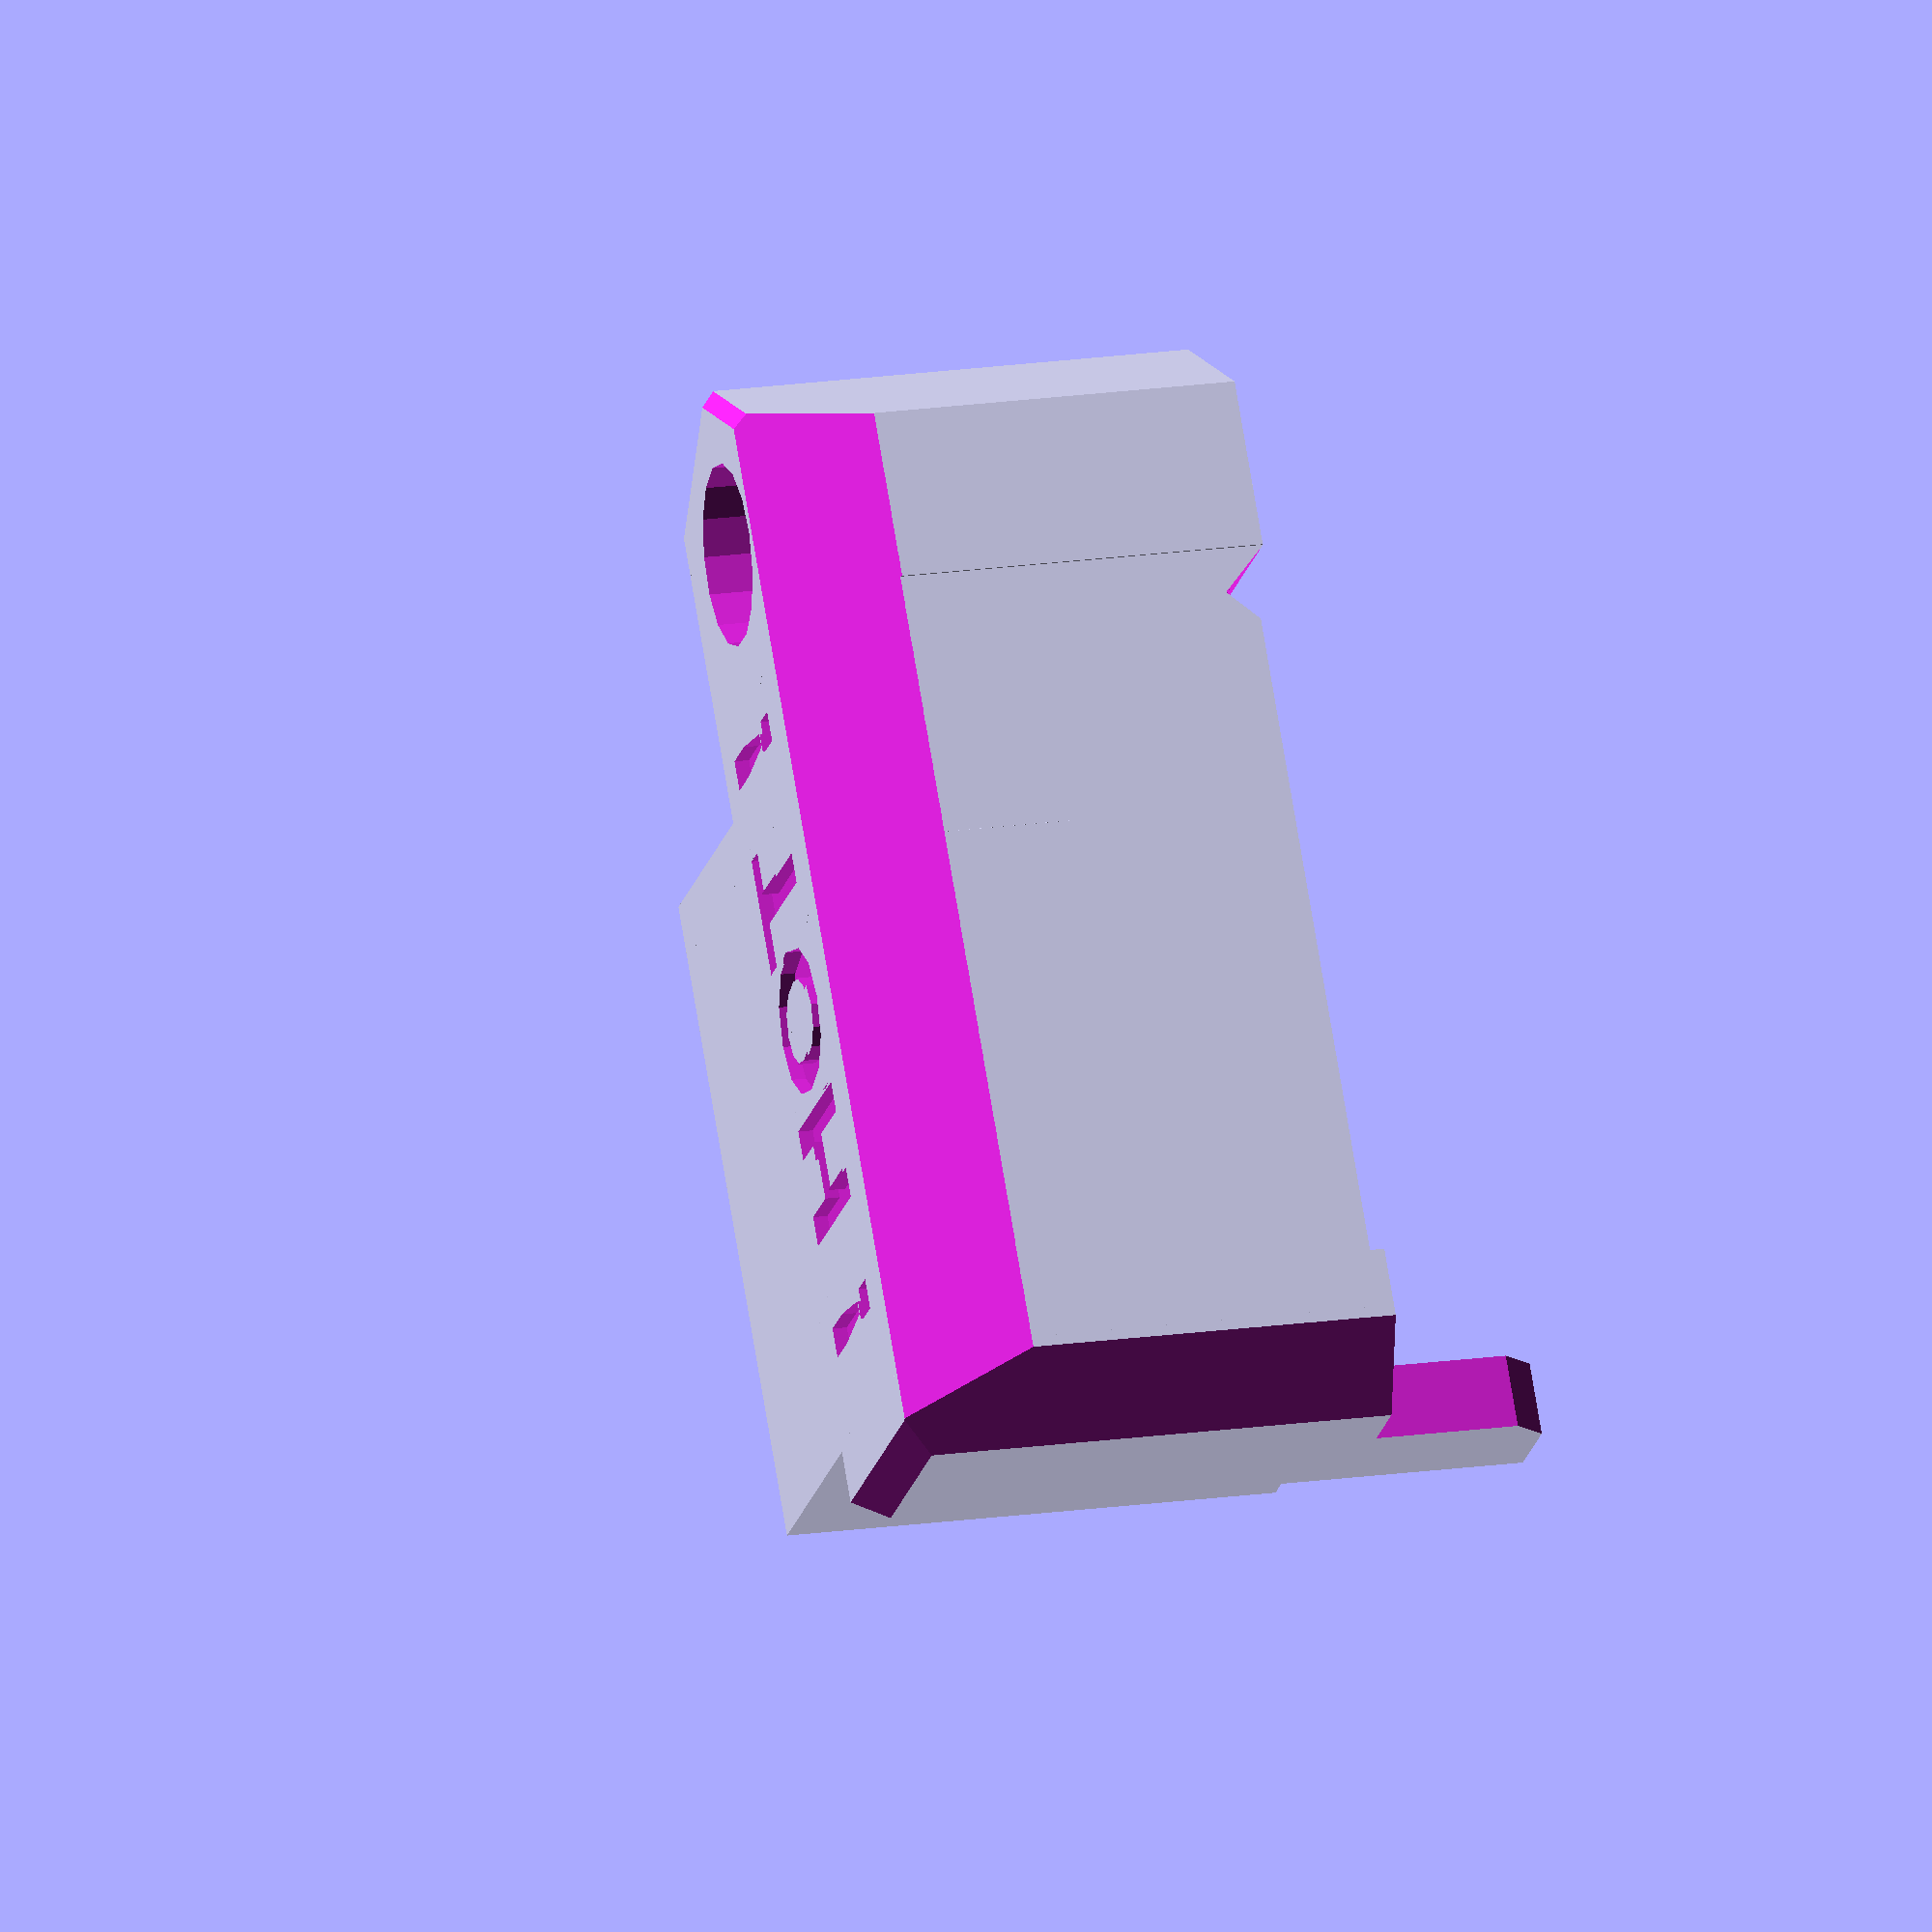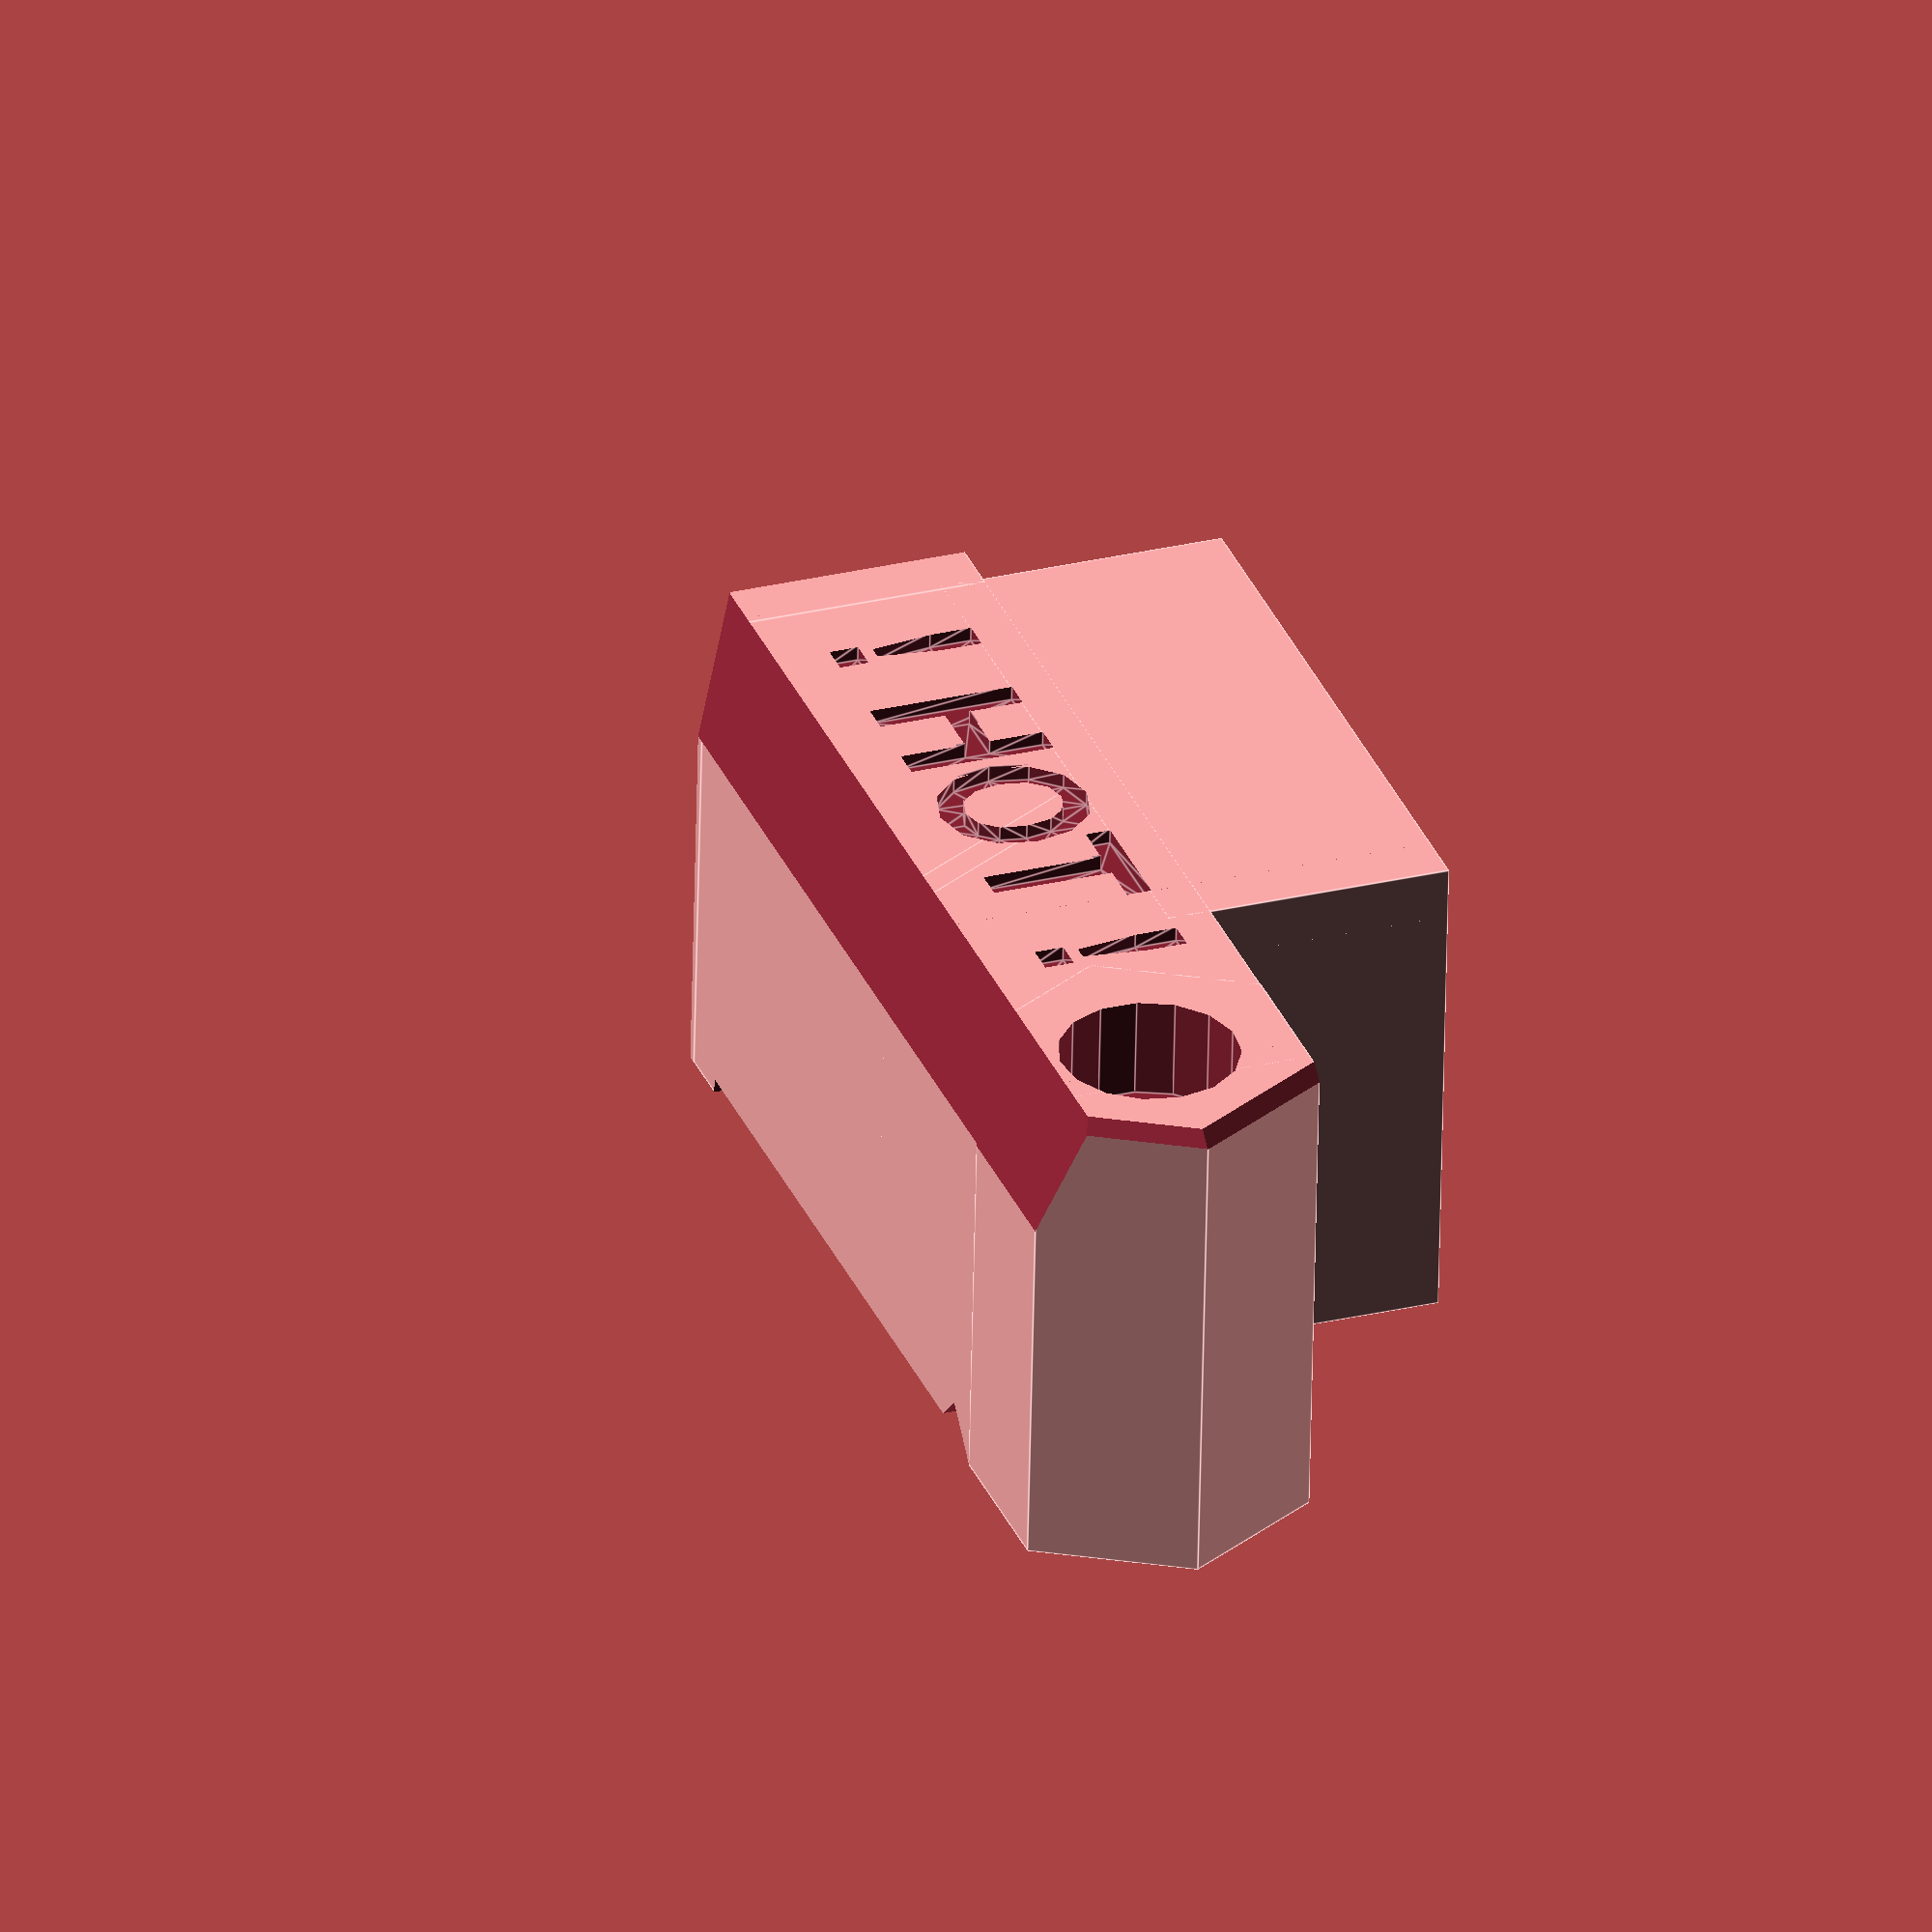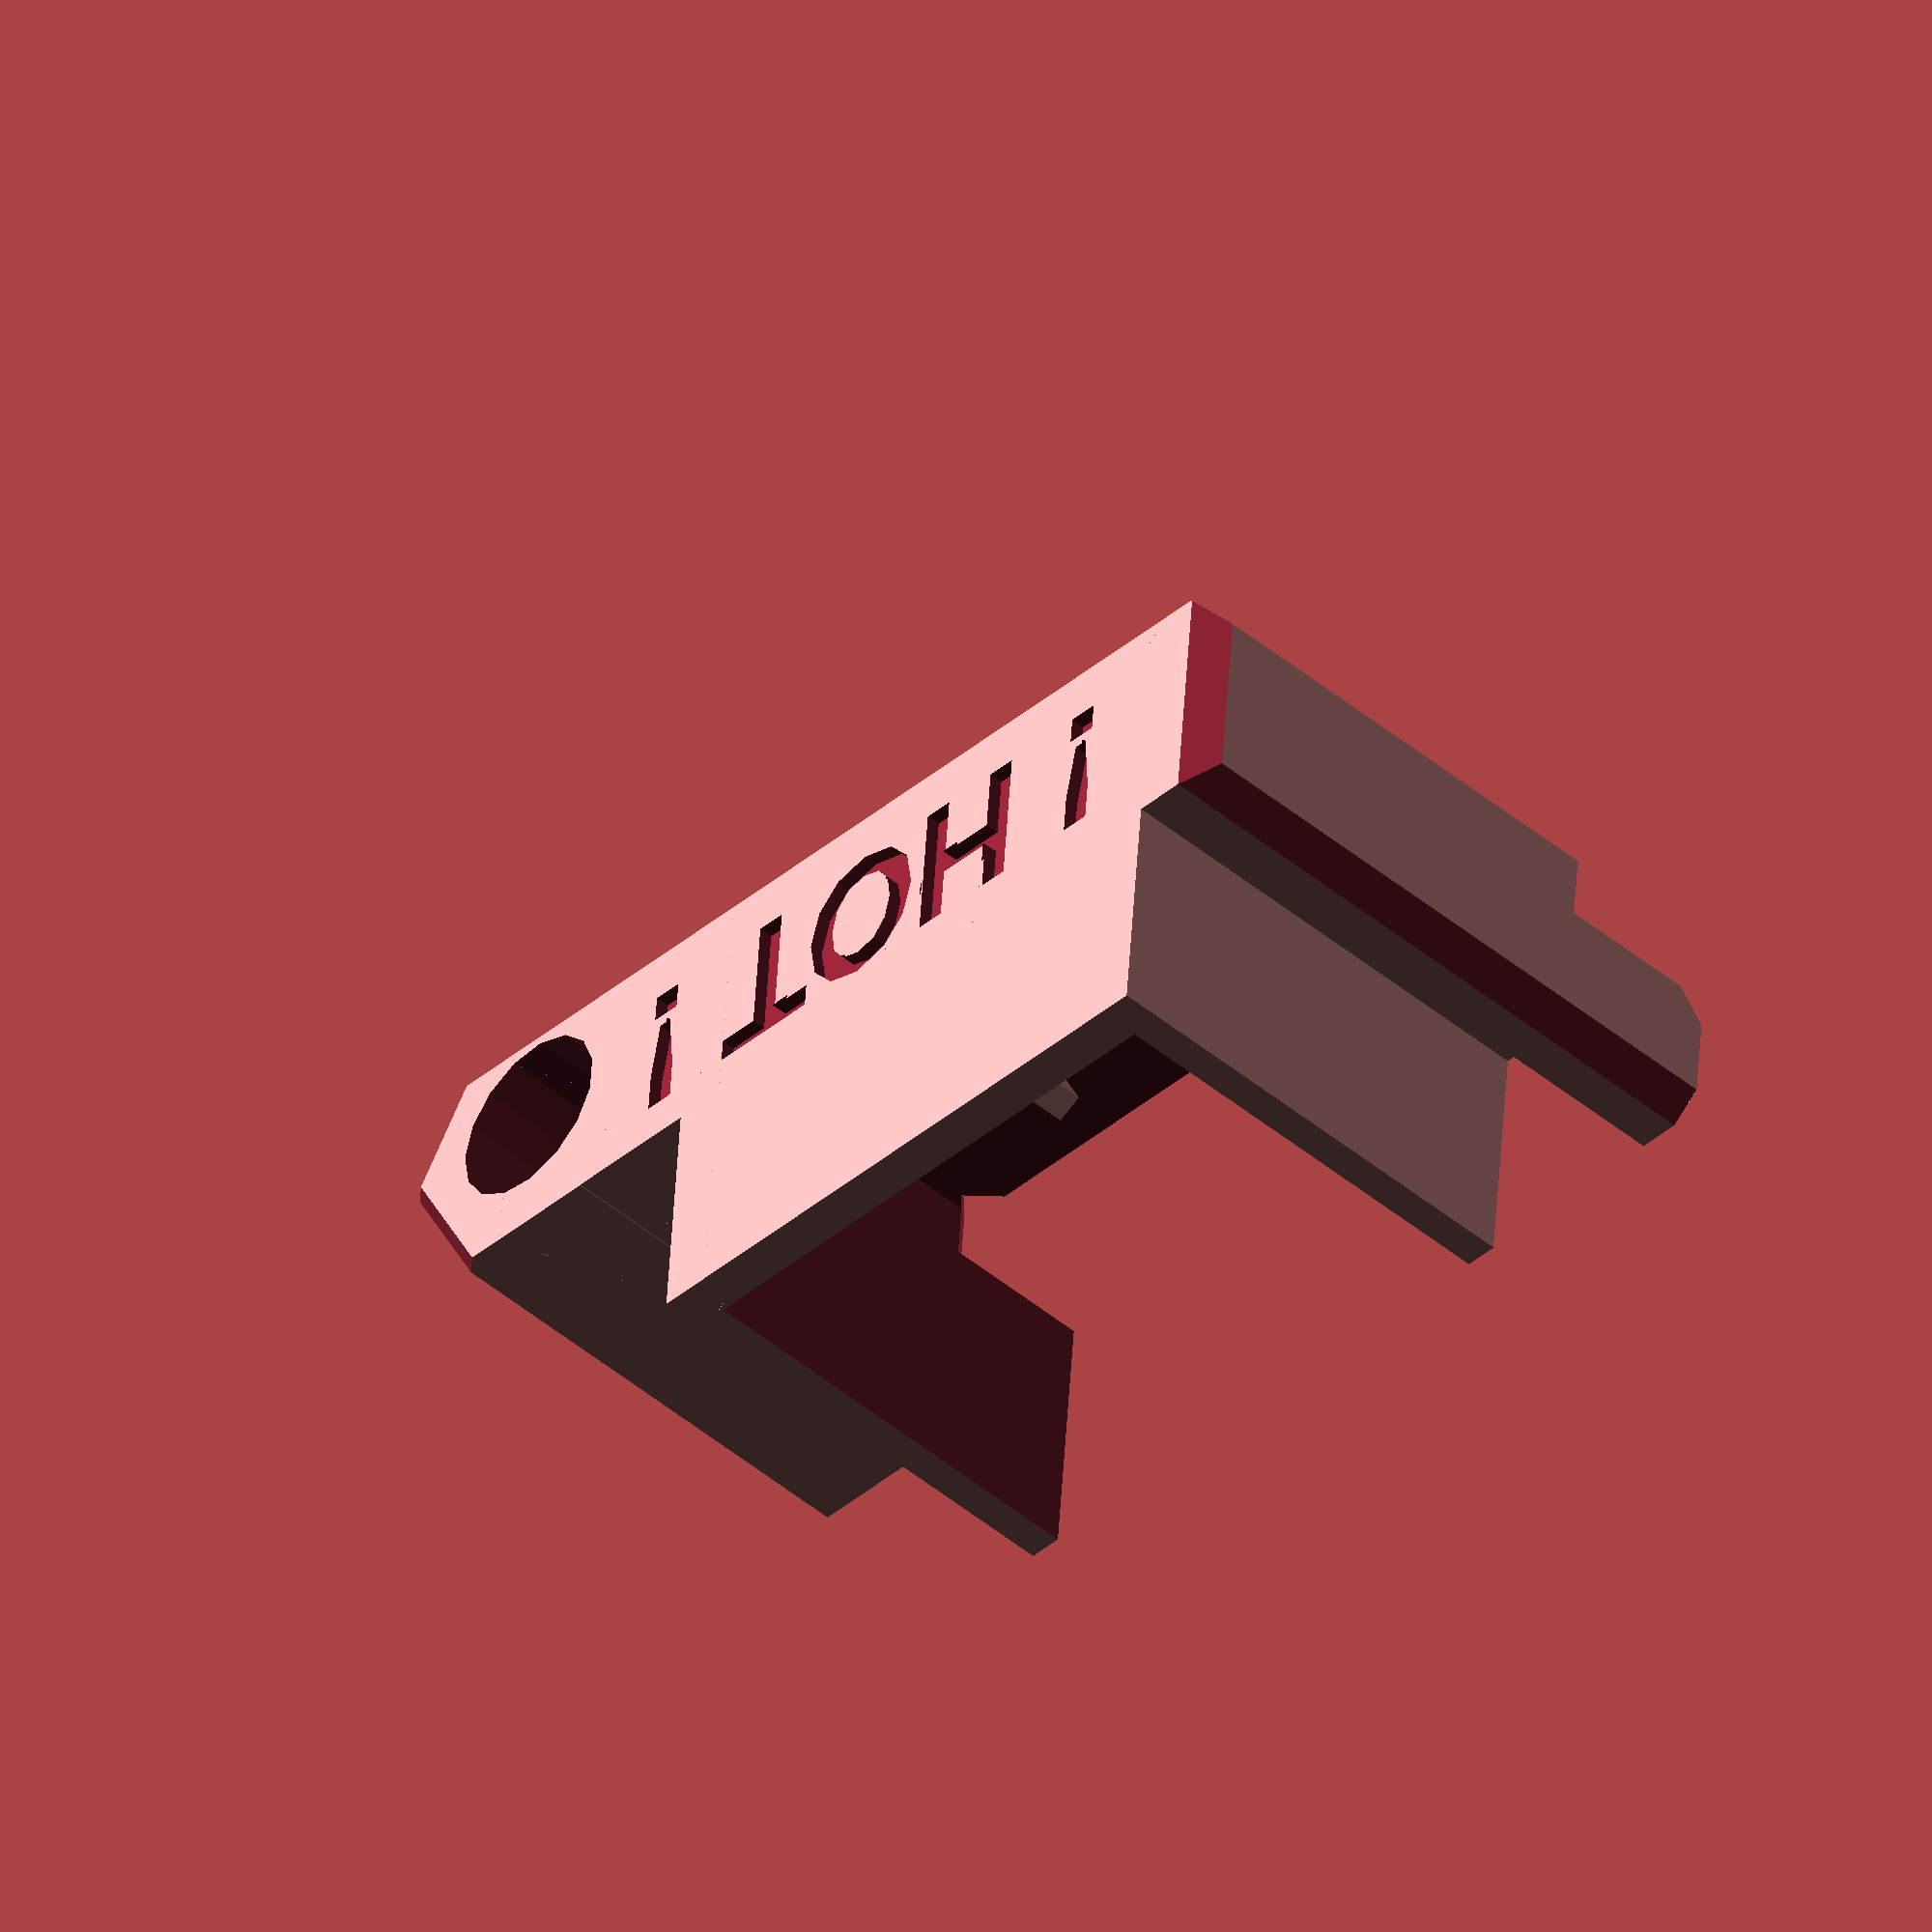
<openscad>
extbodyheight_difference = 7;

module fan_nozzle(){
    
difference(){    
union(){
cube([32,10,17]); // Main cube
translate([30,5,0])cylinder(r=5.8,h = 17, $fn=6);    
translate([-3,0,-6]) cube([3,10,23]);
//#translate([-2,5,0])cylinder(r=5.8,h = 17, $fn=6);        
translate([1-1.2,10-1.5,0])cube([22.4,3+extbodyheight_difference,16.5+.5]);


}
// Mounting screw
translate([30,5,-10])cylinder(r=3.2/2,h = 24.5-0.2, $fn=15); // Screw cut
translate([30,5,17-3.5])cylinder(r=3.1,h = 20, $fn=15); // head cut

//#translate([-2,5,-10])cylinder(r=3.2/2,h = 24.5-0.2, $fn=15); // Screw cut
//#translate([-2,5,17-3.5])cylinder(r=3.1,h = 20, $fn=15); // head cut

// Fan entry hole
translate([1,10-1.5,-1])cube([20,5+extbodyheight_difference,16.5]);
translate([1,10-1.5,-1-5])cube([18,3,16.5]);
    
// Airway cutout
difference(){    
translate([1,1,-1])cube([25,8,16.5]);    
translate([0,0,10])rotate([45,0,0])cube([30,8,16.5]);    
translate([-1,-10,-1])rotate([0,0,45])cube([10,8,30]); 
translate([20,0,16])rotate([0,20,0])cube([10,20,10]);    
}
translate([2,-1,-4.5])cube([24,3,5]);
//#translate([-2,-1,-2])rotate([0,45,0])cube([5,10,5]);
translate([22,-1,-2])rotate([0,45,0])cube([5,10,5]);
    
}

// Air director
translate([18,0,7])rotate([0,0,30])cube([1,9,10]);


}

module fancy_corners(){
    
    translate([-10,-10.5,13])rotate([-20,0,0])cube([50,10,15]);
    translate([-16,-10.5,17.5])rotate([0,45,0])cube([10,30,15]);
    
    translate([46.5,-10.5,15])rotate([0,-45,30])cube([10,30,15]);
    translate([28.62,-10.5,15])rotate([0,-45,-30])cube([10,30,15]);

    translate([-5,-1,-7])rotate([0,0,0]) cube([10,6,7]);
    translate([-0.5,-1,-7])rotate([0,0,0]) cube([1,15,7]);
    translate([-5,4,-11])rotate([45,0,0]) cube([10,5,5]);

    //left cut
    translate([-6.5,-8,-5])rotate([0,0,45])cube([10,10,45]);
    translate([-7,-5,12])rotate([0,-45,0])cube([10,30,15]);
    
    translate([-8,4,-10])rotate([0,0,45])cube([10,10,35]);
    
    }

module fan_n(){
difference(){
fan_nozzle();
fancy_corners();    
translate([2,3.5,16.5])linear_extrude(height = 0.6) {text("! HOT !", size = 5, font = "Helvetica Neue:style=Bold");}
}
}
fan_n();

</openscad>
<views>
elev=161.8 azim=53.1 roll=105.7 proj=o view=wireframe
elev=238.5 azim=250.1 roll=181.2 proj=o view=edges
elev=226.0 azim=4.7 roll=133.7 proj=o view=wireframe
</views>
